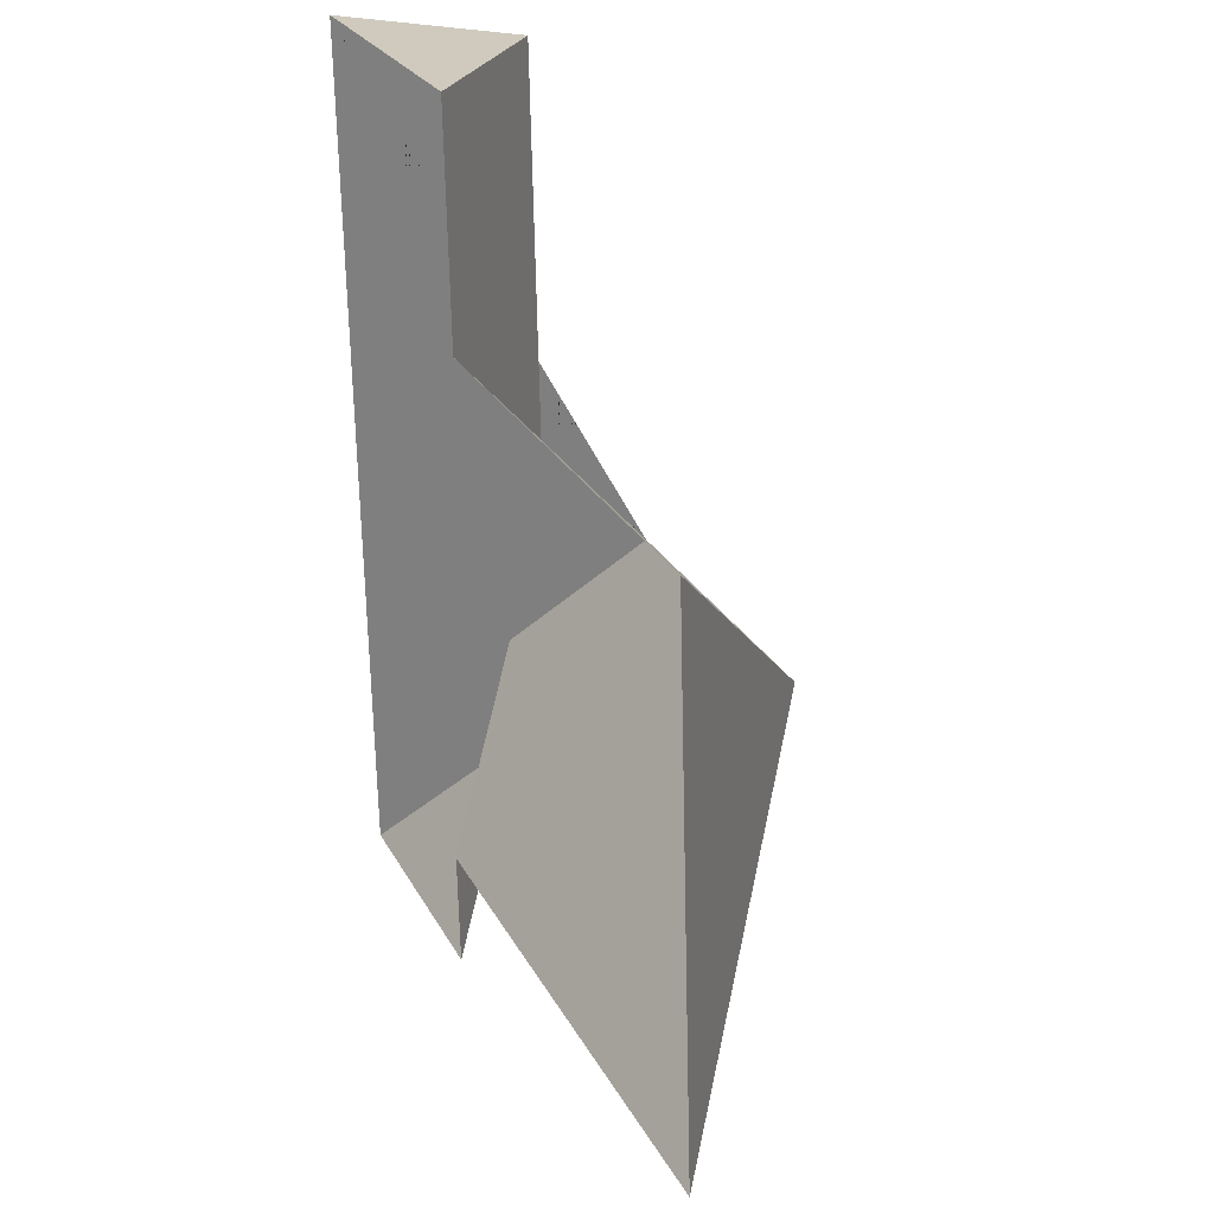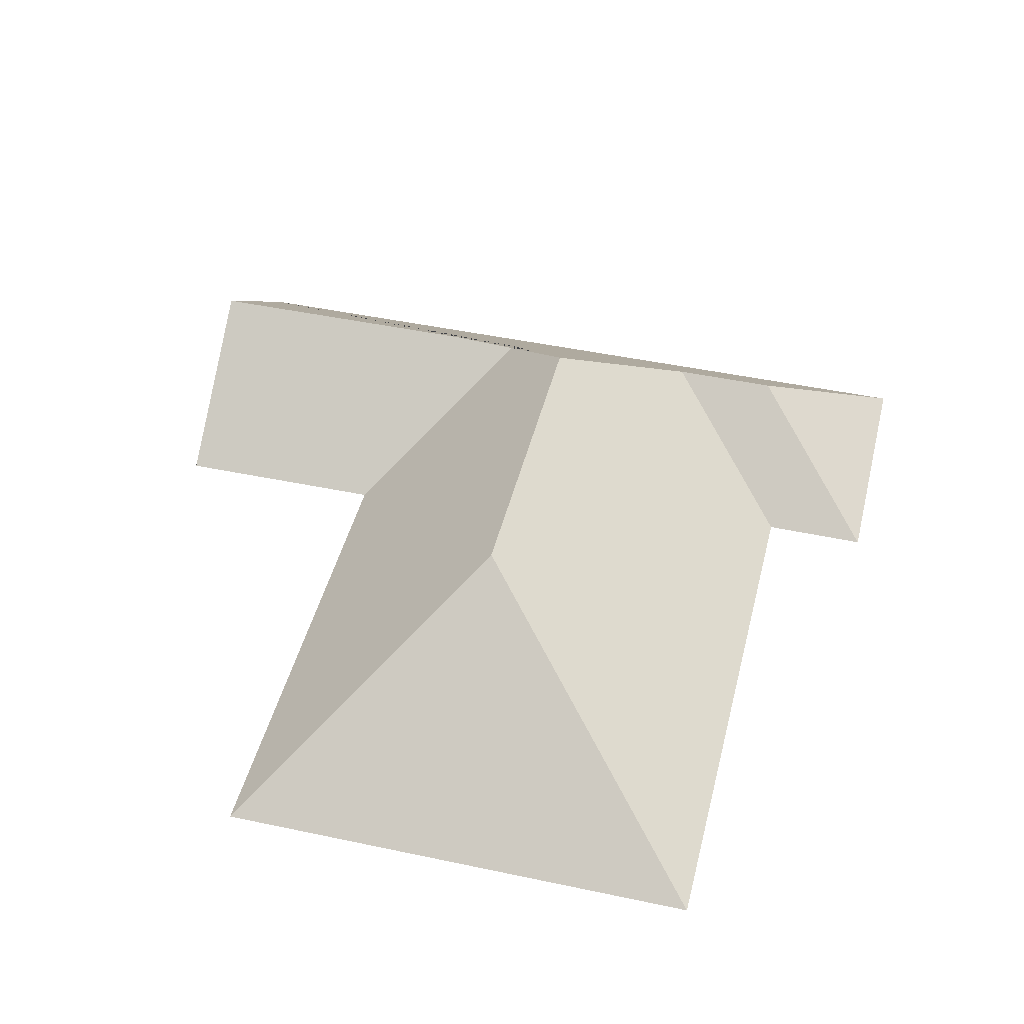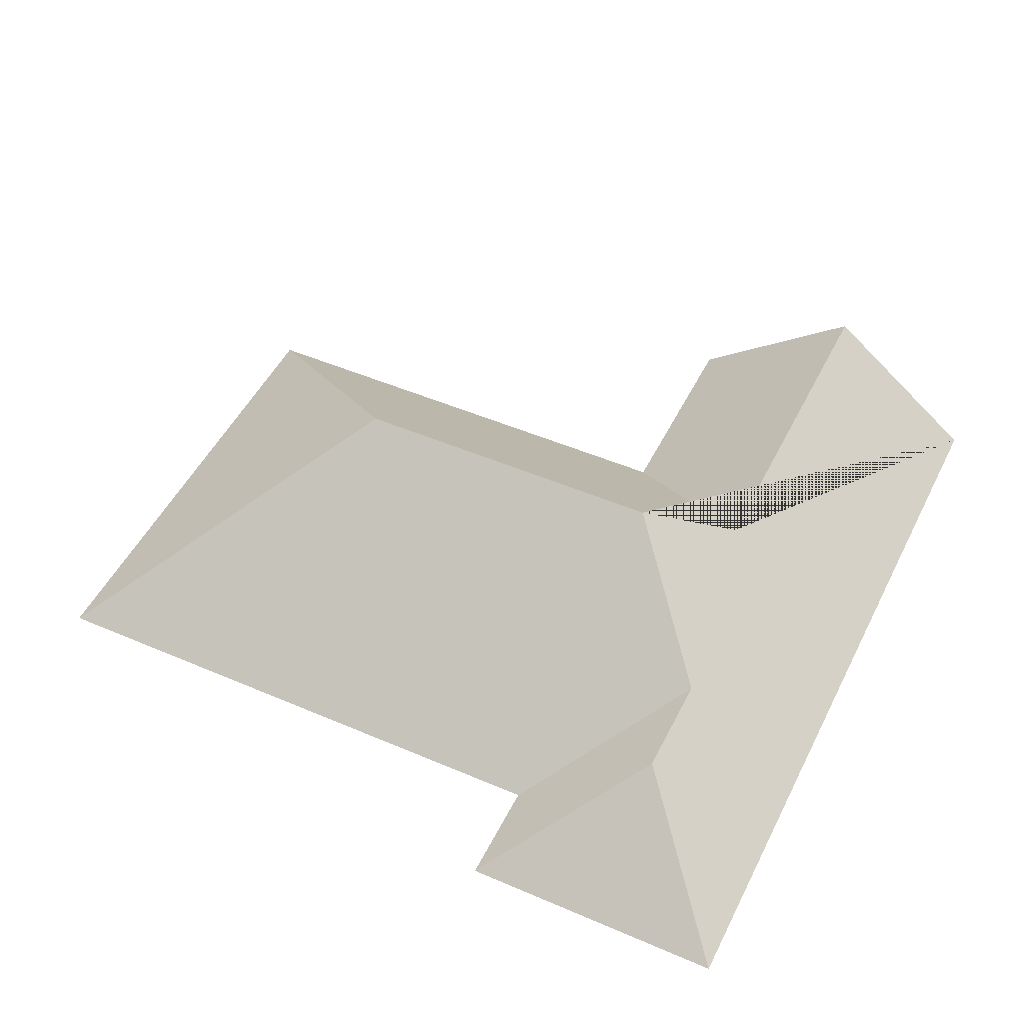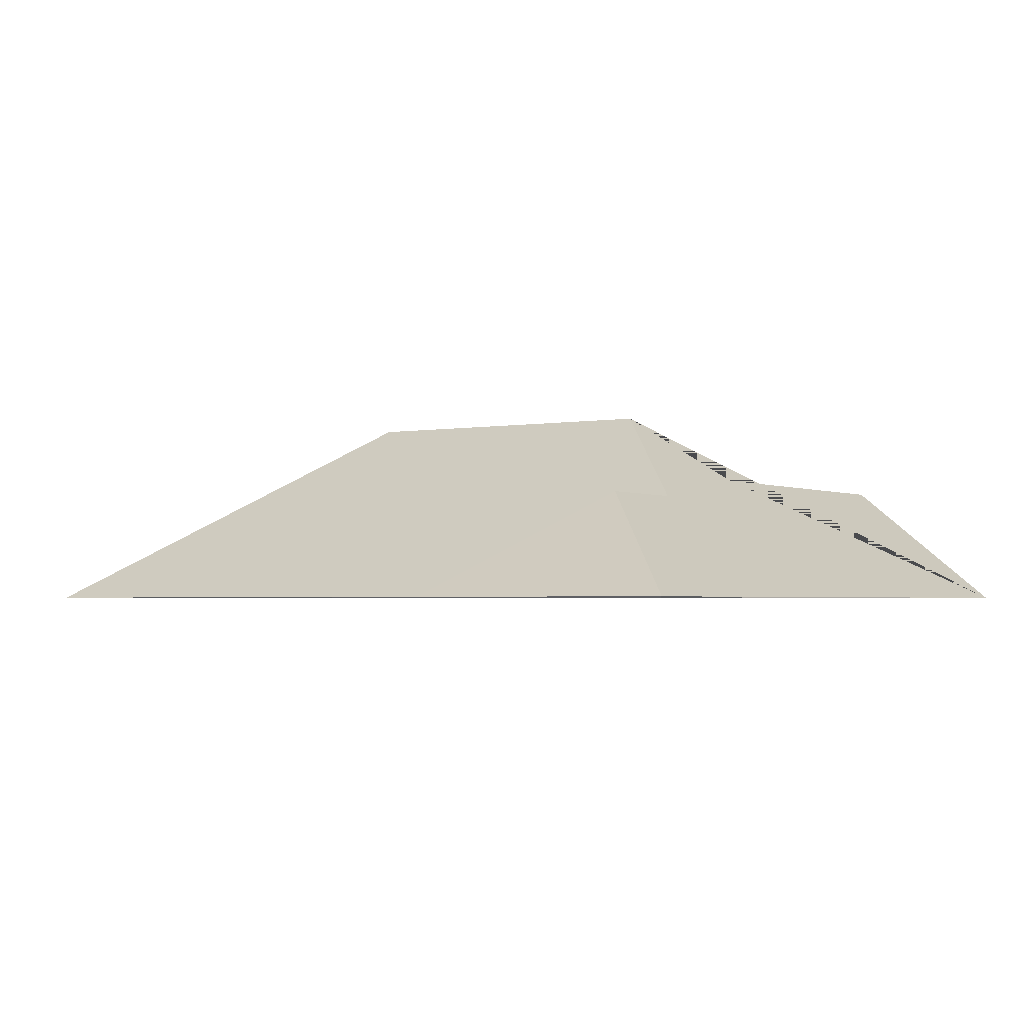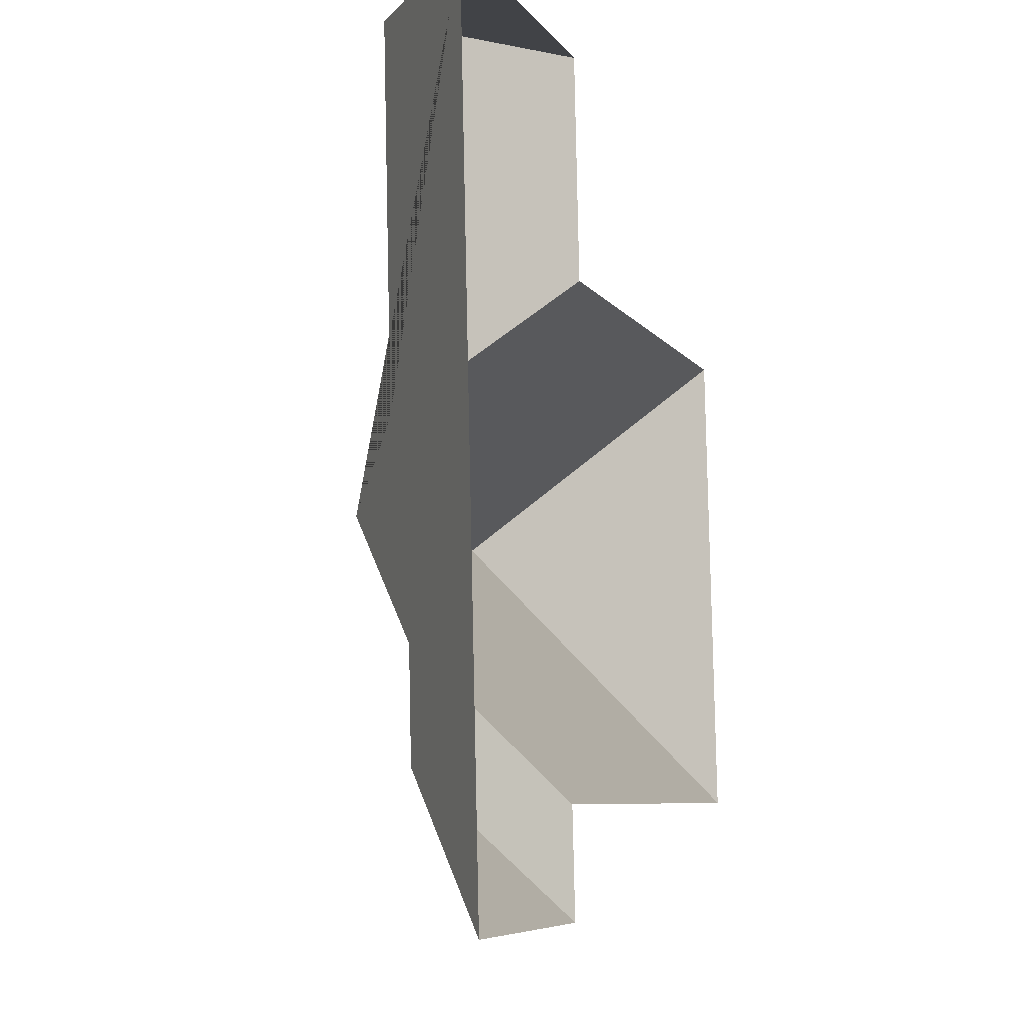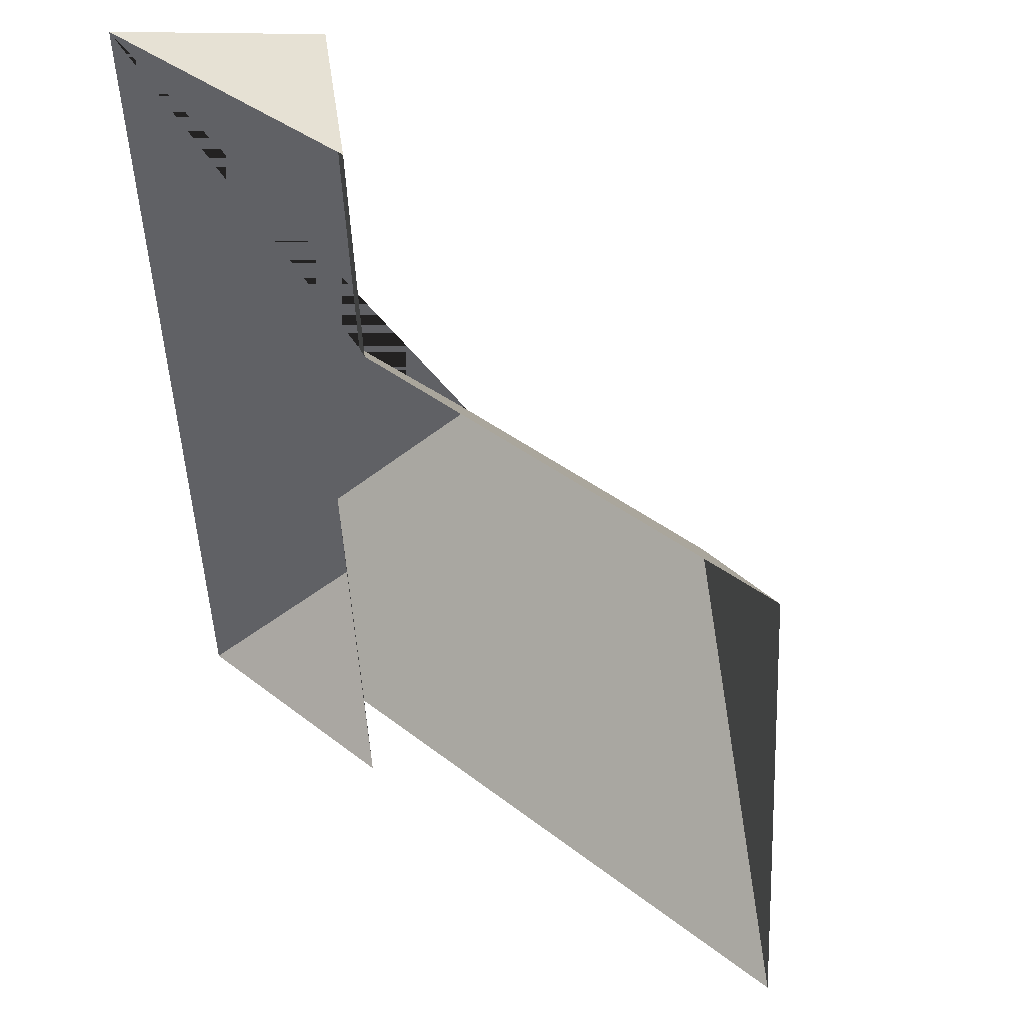
<metadata>
{"format":"obj","ext":"obj","renderer":"f3d","projection":"perspective","resolution":1024,"background":"white","views":[{"elev":26.8,"azim":69.6,"up":"+Z"},{"elev":45.1,"azim":100.0,"up":"+Y"},{"elev":48.9,"azim":-158.2,"up":"+Y"},{"elev":-2.5,"azim":-151.0,"up":"+Y"},{"elev":-10.7,"azim":-71.8,"up":"+Z"},{"elev":43.3,"azim":44.9,"up":"+Z"}]}
</metadata>
<code>
o CG10_500_034060_0011_roof
v 326.5 75 -255.1
v 314.6 75 -80.47
v 228.9 144.9 -165.5
v 132.2 75 -14.3
v 137.2 75 -91.87
v 126 75 -268.4
v 128.7 75 -305.6
v 112.4 145 -173
v 72.2 121.2 -18.37
v 80.78 121 -147.8
v 76.56 111.6 -259.4
v 73.93 111.5 -221.6
v 14.96 75 -22.25
v 34.58 75 -312
v 326.5 0 -255.1
v 314.6 0 -80.47
v 137.2 0 -91.87
v 132.2 0 -14.3
v 14.96 0 -22.25
v 34.58 0 -312
v 128.7 0 -305.6
v 126 0 -268.4
f 13 9 10 8 12 11 14
f 14 11 7
f 7 11 12 6
f 6 12 8 3 1
f 1 3 2
f 9 10 5 4
f 5 2 3 8 10
f 4 9 13

</code>
